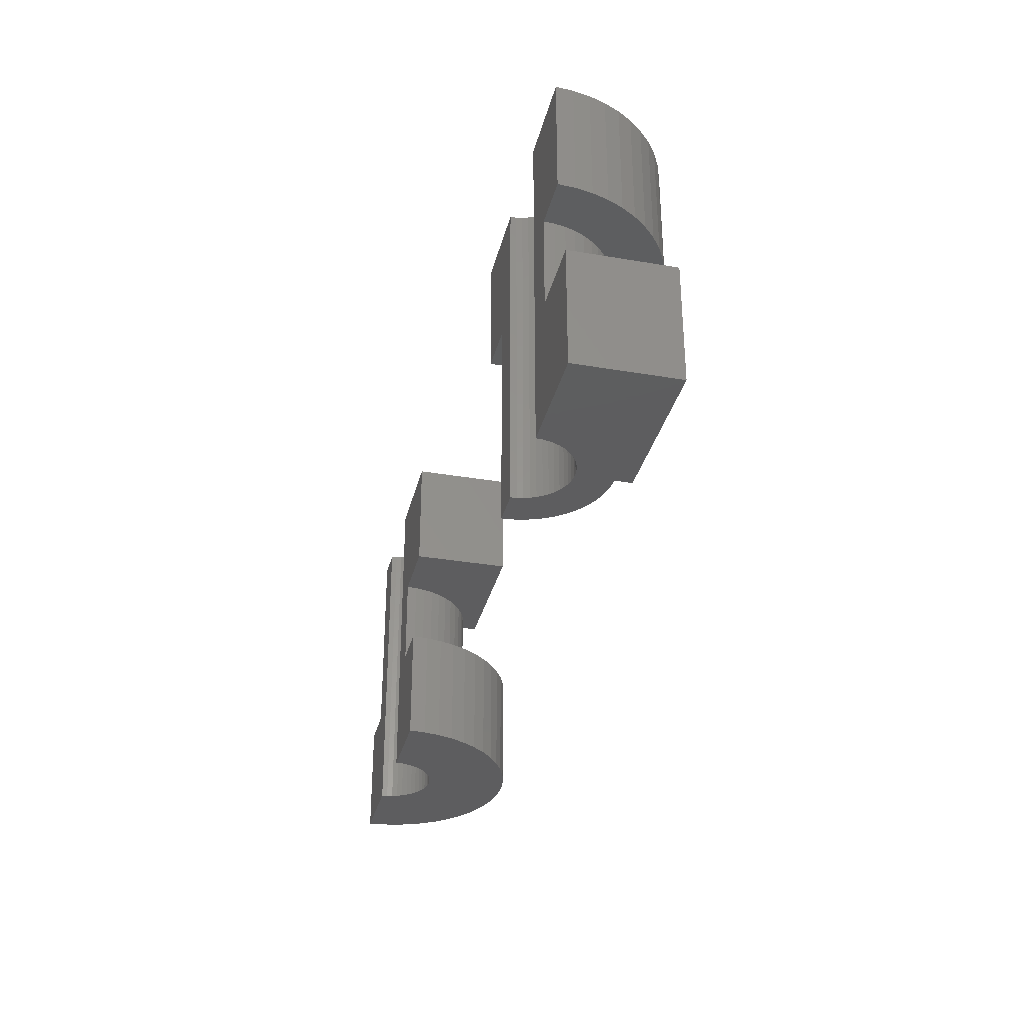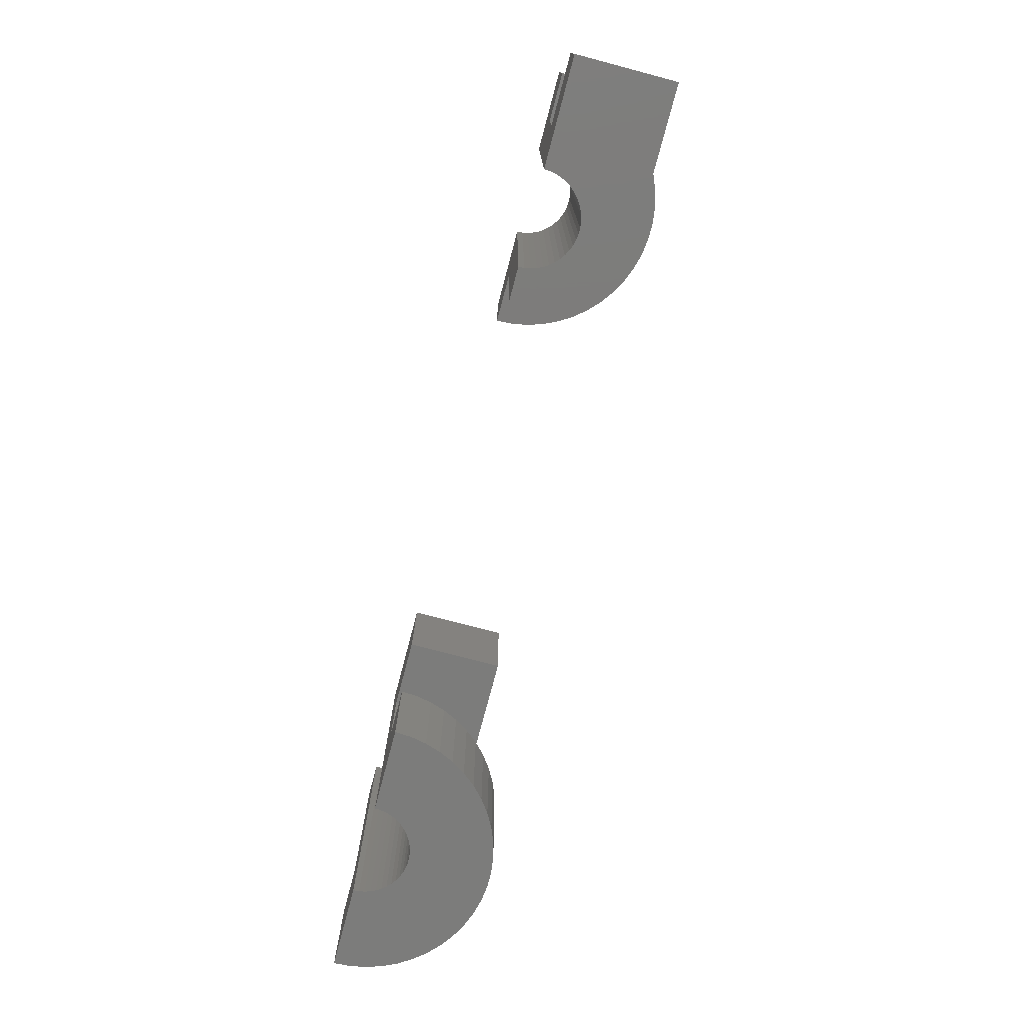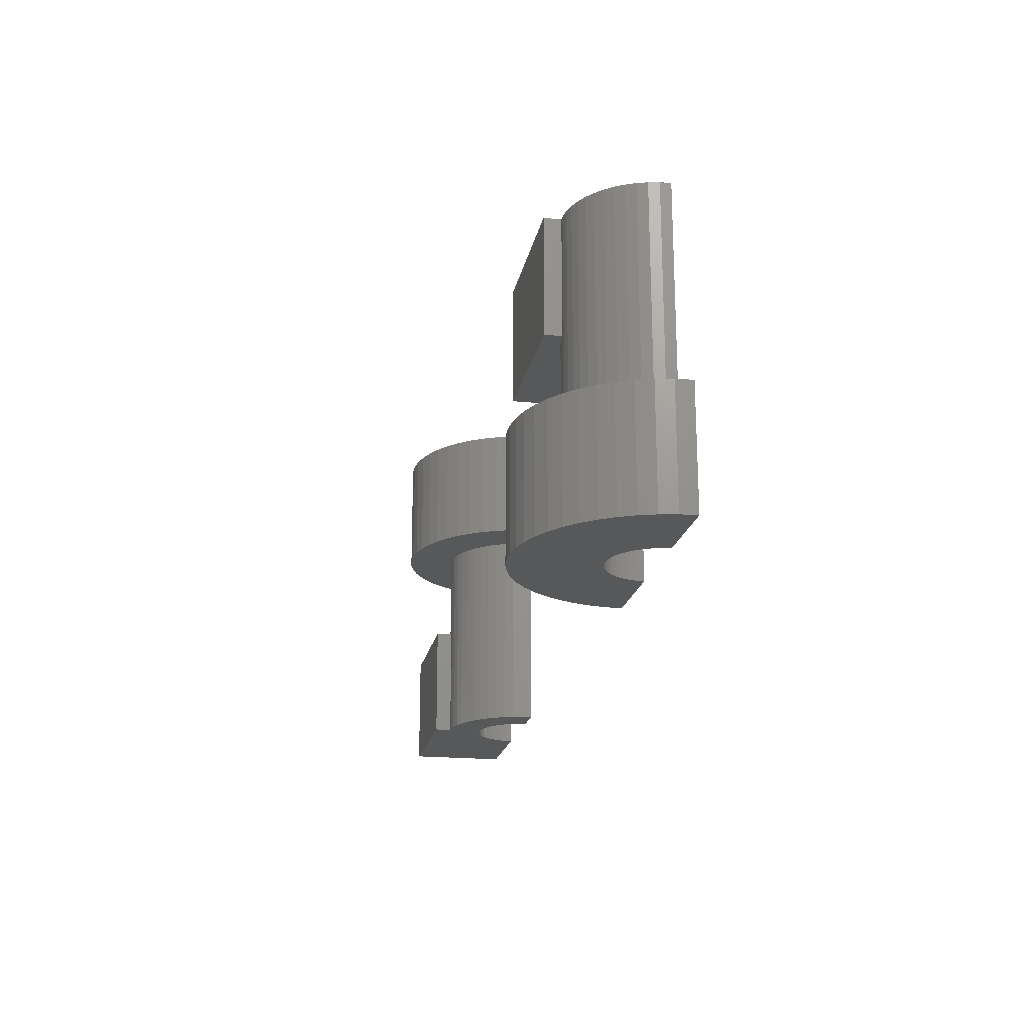
<metadata>
{"format":"stl","ext":"stl","renderer":"f3d","projection":"perspective","resolution":1024,"background":"white","views":[{"elev":-32.8,"azim":-103.3,"up":"+Z"},{"elev":-75.6,"azim":-104.8,"up":"+Z"},{"elev":-19.7,"azim":79.6,"up":"+Z"}]}
</metadata>
<code>
# stl→obj: 328 verts, 648 faces
v 33.72 -0.47 7.5
v 33.75 0 -2.125
v 33.75 0 7.5
v 33.72 -0.47 -2.125
v 26.28 -0.47 -2.125
v 26.25 0 2.125
v 26.25 0 -2.125
v 26.28 -0.47 2.125
v 29.76 -3.743 2.125
v 29.76 -3.743 -2.125
v 30 -3.743 2.125
v 30.24 -3.743 7.5
v 30 -3.743 7.5
v 30.24 -3.743 -2.125
v 32.39 -2.889 -2.125
v 32.73 -2.567 7.5
v 32.39 -2.889 7.5
v 32.73 -2.567 -2.125
v 27.27 -2.567 -2.125
v 27.61 -2.889 2.125
v 27.27 -2.567 2.125
v 27.61 -2.889 -2.125
v 28.4 -3.393 -2.125
v 28.84 -3.566 2.125
v 28.4 -3.393 2.125
v 28.84 -3.566 -2.125
v 33.29 -1.807 7.5
v 33.49 -1.38 -2.125
v 33.49 -1.38 7.5
v 33.29 -1.807 -2.125
v 33.63 -0.9326 7.5
v 33.63 -0.9326 -2.125
v 33.03 -2.204 7.5
v 33.03 -2.204 -2.125
v 31.16 -3.566 -2.125
v 31.6 -3.393 7.5
v 31.16 -3.566 7.5
v 31.6 -3.393 -2.125
v 30.7 -3.684 -2.125
v 30.7 -3.684 7.5
v 32.01 -3.166 7.5
v 32.01 -3.166 -2.125
v 26.71 -1.807 -2.125
v 26.51 -1.38 2.125
v 26.51 -1.38 -2.125
v 26.71 -1.807 2.125
v 26.37 -0.9326 2.125
v 26.37 -0.9326 -2.125
v 29.3 -3.684 2.125
v 29.3 -3.684 -2.125
v 26.97 -2.204 -2.125
v 26.97 -2.204 2.125
v 32.11 -0.2663 -7.5
v 35.95 -0.752 -7.5
v 35.81 -1.492 -7.5
v 32.06 -0.5285 -7.5
v 35.58 -2.209 -7.5
v 31.98 -0.7823 -7.5
v 35.26 -2.891 -7.5
v 31.86 -1.024 -7.5
v 34.85 -3.527 -7.5
v 31.72 -1.249 -7.5
v 34.37 -4.107 -7.5
v 31.55 -1.455 -7.5
v 33.82 -4.623 -7.5
v 31.35 -1.637 -7.5
v 33.22 -5.066 -7.5
v 31.14 -1.794 -7.5
v 32.55 -5.429 -7.5
v 36 0 -7.5
v 32.12 0 -7.5
v 30.9 -1.923 -7.5
v 31.85 -5.706 -7.5
v 30.66 -2.021 -7.5
v 31.12 -5.894 -7.5
v 30.4 -2.087 -7.5
v 30.38 -5.988 -7.5
v 30.13 -2.121 -7.5
v 29.87 -2.121 -7.5
v 29.62 -5.988 -7.5
v 29.6 -2.087 -7.5
v 28.88 -5.894 -7.5
v 29.34 -2.021 -7.5
v 28.15 -5.706 -7.5
v 29.1 -1.923 -7.5
v 27.45 -5.429 -7.5
v 28.86 -1.794 -7.5
v 26.79 -5.066 -7.5
v 28.65 -1.637 -7.5
v 26.18 -4.623 -7.5
v 28.45 -1.455 -7.5
v 25.63 -4.107 -7.5
v 28.28 -1.249 -7.5
v 25.15 -3.527 -7.5
v 28.14 -1.024 -7.5
v 24.74 -2.891 -7.5
v 28.02 -0.7823 -7.5
v 24.42 -2.209 -7.5
v 27.94 -0.5285 -7.5
v 24.19 -1.492 -7.5
v 27.89 -0.2663 -7.5
v 24.05 -0.752 -7.5
v 27.88 0 -7.5
v 24 0 -7.5
v 27.99 -3.166 -2.125
v 27.99 -3.166 2.125
v 32.11 -0.2663 7.5
v 32.06 -0.5285 7.5
v 31.98 -0.7823 7.5
v 31.86 -1.024 7.5
v 32.12 0 7.5
v 31.72 -1.249 7.5
v 31.55 -1.455 7.5
v 31.35 -1.637 7.5
v 31.14 -1.794 7.5
v 30.9 -1.923 7.5
v 30.66 -2.021 7.5
v 30.4 -2.087 7.5
v 30.13 -2.121 7.5
v 29.87 -2.121 7.5
v 29.6 -2.087 7.5
v 29.34 -2.021 7.5
v 29.1 -1.923 7.5
v 28.86 -1.794 7.5
v 30 -4.5 7.5
v 28.65 -1.637 7.5
v 23 -4.5 7.5
v 28.45 -1.455 7.5
v 28.28 -1.249 7.5
v 28.14 -1.024 7.5
v 23 0 7.5
v 27.89 -0.2663 7.5
v 27.88 0 7.5
v 27.94 -0.5285 7.5
v 28.02 -0.7823 7.5
v 35.95 -0.752 -2.125
v 36 0 -2.125
v 24 0 -2.125
v 24.05 -0.752 -2.125
v 30.38 -5.988 -2.125
v 29.62 -5.988 -2.125
v 34.37 -4.107 -2.125
v 33.82 -4.623 -2.125
v 26.18 -4.623 -2.125
v 25.63 -4.107 -2.125
v 28.15 -5.706 -2.125
v 27.45 -5.429 -2.125
v 35.26 -2.891 -2.125
v 35.58 -2.209 -2.125
v 35.81 -1.492 -2.125
v 32.55 -5.429 -2.125
v 31.85 -5.706 -2.125
v 31.12 -5.894 -2.125
v 33.22 -5.066 -2.125
v 24.42 -2.209 -2.125
v 24.74 -2.891 -2.125
v 24.19 -1.492 -2.125
v 28.88 -5.894 -2.125
v 34.85 -3.527 -2.125
v 25.15 -3.527 -2.125
v 26.79 -5.066 -2.125
v 23 -4.5 2.125
v 23 0 2.125
v 30 -4.5 2.125
v 3.034 -2.204 2.125
v 3.286 -1.807 -7.5
v 3.286 -1.807 2.125
v 3.034 -2.204 -7.5
v 3.72 -0.47 2.125
v 3.75 0 -7.5
v 3.75 0 2.125
v 3.72 -0.47 -7.5
v -0.7027 -3.684 -2.125
v -0.2355 -3.743 2.125
v -0.7027 -3.684 2.125
v -0.2355 -3.743 -2.125
v -3.286 -1.807 -2.125
v -3.487 -1.38 2.125
v -3.487 -1.38 -2.125
v -3.286 -1.807 2.125
v 2.009 -3.166 -7.5
v 2.39 -2.889 2.125
v 2.009 -3.166 2.125
v 2.39 -2.889 -7.5
v 3.632 -0.9326 2.125
v 3.632 -0.9326 -7.5
v -3.034 -2.204 -2.125
v -3.034 -2.204 2.125
v -3.632 -0.9326 2.125
v -3.632 -0.9326 -2.125
v 1.597 -3.393 -7.5
v 1.597 -3.393 2.125
v 2.108 -0.2663 7.5
v 5.953 -0.752 7.5
v 6 0 7.5
v 5.811 -1.492 7.5
v 2.058 -0.5285 7.5
v 5.579 -2.209 7.5
v 1.976 -0.7823 7.5
v 1.862 -1.024 7.5
v 5.258 -2.891 7.5
v 4.854 -3.527 7.5
v 1.719 -1.249 7.5
v 4.374 -4.107 7.5
v 1.549 -1.455 7.5
v 2.125 0 7.5
v 3.825 -4.623 7.5
v 1.355 -1.637 7.5
v 3.215 -5.066 7.5
v 1.139 -1.794 7.5
v 2.555 -5.429 7.5
v 0.9048 -1.923 7.5
v 1.854 -5.706 7.5
v 0.6567 -2.021 7.5
v 1.124 -5.894 7.5
v 0.3982 -2.087 7.5
v 0.3767 -5.988 7.5
v 0.1334 -2.121 7.5
v -0.1334 -2.121 7.5
v -0.3767 -5.988 7.5
v -0.3982 -2.087 7.5
v -1.124 -5.894 7.5
v -0.6567 -2.021 7.5
v -1.854 -5.706 7.5
v -0.9048 -1.923 7.5
v -2.555 -5.429 7.5
v -1.139 -1.794 7.5
v -3.215 -5.066 7.5
v -1.355 -1.637 7.5
v -3.825 -4.623 7.5
v -1.549 -1.455 7.5
v -4.374 -4.107 7.5
v -1.719 -1.249 7.5
v -4.854 -3.527 7.5
v -1.862 -1.024 7.5
v -5.258 -2.891 7.5
v -1.976 -0.7823 7.5
v -5.579 -2.209 7.5
v -2.058 -0.5285 7.5
v -5.811 -1.492 7.5
v -2.108 -0.2663 7.5
v -5.953 -0.752 7.5
v -2.125 0 7.5
v -6 0 7.5
v 3.487 -1.38 2.125
v 3.487 -1.38 -7.5
v -1.597 -3.393 -2.125
v -1.159 -3.566 2.125
v -1.597 -3.393 2.125
v -1.159 -3.566 -2.125
v -2.734 -2.567 -2.125
v -2.734 -2.567 2.125
v -3.72 -0.47 -2.125
v -3.75 0 2.125
v -3.75 0 -2.125
v -3.72 -0.47 2.125
v 0.2355 -3.743 -7.5
v 0.7027 -3.684 2.125
v 0.2355 -3.743 2.125
v 0.7027 -3.684 -7.5
v 2.734 -2.567 2.125
v 2.734 -2.567 -7.5
v 1.159 -3.566 -7.5
v 1.159 -3.566 2.125
v 0 -3.743 -2.125
v 0 -3.743 -7.5
v -2.39 -2.889 2.125
v -2.39 -2.889 -2.125
v -1.139 -1.794 -7.5
v 0 -4.5 -7.5
v -0.3982 -2.087 -7.5
v -0.1334 -2.121 -7.5
v -0.6567 -2.021 -7.5
v -0.9048 -1.923 -7.5
v -1.355 -1.637 -7.5
v -7 -4.5 -7.5
v -1.549 -1.455 -7.5
v -1.719 -1.249 -7.5
v -1.862 -1.024 -7.5
v -1.976 -0.7823 -7.5
v -7 0 -7.5
v -2.058 -0.5285 -7.5
v -2.108 -0.2663 -7.5
v -2.125 0 -7.5
v 2.108 -0.2663 -7.5
v 2.058 -0.5285 -7.5
v 1.976 -0.7823 -7.5
v 1.862 -1.024 -7.5
v 1.719 -1.249 -7.5
v 1.549 -1.455 -7.5
v 2.125 0 -7.5
v 1.355 -1.637 -7.5
v 1.139 -1.794 -7.5
v 0.9048 -1.923 -7.5
v 0.6567 -2.021 -7.5
v 0.3982 -2.087 -7.5
v 0.1334 -2.121 -7.5
v -2.009 -3.166 -2.125
v -2.009 -3.166 2.125
v 5.953 -0.752 2.125
v 5.811 -1.492 2.125
v 2.555 -5.429 2.125
v 3.215 -5.066 2.125
v -4.374 -4.107 2.125
v -3.825 -4.623 2.125
v -5.258 -2.891 2.125
v -5.579 -2.209 2.125
v 6 0 2.125
v -4.854 -3.527 2.125
v 0.3767 -5.988 2.125
v 1.124 -5.894 2.125
v 5.579 -2.209 2.125
v 5.258 -2.891 2.125
v 3.825 -4.623 2.125
v 4.374 -4.107 2.125
v 4.854 -3.527 2.125
v -2.555 -5.429 2.125
v -1.854 -5.706 2.125
v -1.124 -5.894 2.125
v -0.3767 -5.988 2.125
v -5.953 -0.752 2.125
v -6 0 2.125
v -5.811 -1.492 2.125
v 1.854 -5.706 2.125
v -3.215 -5.066 2.125
v -7 0 -2.125
v -7 -4.5 -2.125
v 0 -4.5 -2.125
f 1 2 3
f 2 1 4
f 5 6 7
f 6 5 8
f 9 10 11
f 11 12 13
f 11 14 12
f 14 11 10
f 15 16 17
f 16 15 18
f 19 20 21
f 20 19 22
f 23 24 25
f 24 23 26
f 27 28 29
f 28 27 30
f 31 4 1
f 4 31 32
f 33 30 27
f 30 33 34
f 35 36 37
f 36 35 38
f 39 37 40
f 37 39 35
f 38 41 36
f 41 38 42
f 43 44 45
f 44 43 46
f 45 47 48
f 47 45 44
f 26 49 24
f 49 26 50
f 29 32 31
f 32 29 28
f 16 34 33
f 34 16 18
f 14 40 12
f 40 14 39
f 42 17 41
f 17 42 15
f 51 46 43
f 46 51 52
f 19 52 51
f 52 19 21
f 48 8 5
f 8 48 47
f 53 54 55
f 56 55 57
f 58 57 59
f 60 59 61
f 62 61 63
f 64 63 65
f 66 65 67
f 68 67 69
f 59 60 58
f 70 53 71
f 54 53 70
f 53 55 56
f 57 58 56
f 72 69 73
f 61 62 60
f 63 64 62
f 65 66 64
f 67 68 66
f 74 73 75
f 69 72 68
f 73 74 72
f 75 76 74
f 77 76 75
f 77 78 76
f 77 79 78
f 80 79 77
f 80 81 79
f 82 81 80
f 81 82 83
f 84 83 82
f 83 84 85
f 86 85 84
f 85 86 87
f 88 87 86
f 87 88 89
f 90 89 88
f 89 90 91
f 92 91 90
f 91 92 93
f 94 93 92
f 93 94 95
f 96 95 94
f 95 96 97
f 98 97 96
f 97 98 99
f 100 99 98
f 99 100 101
f 102 101 100
f 101 102 103
f 103 102 104
f 105 25 106
f 25 105 23
f 22 106 20
f 106 22 105
f 50 9 49
f 9 50 10
f 107 1 3
f 1 107 31
f 31 108 29
f 109 29 108
f 110 27 109
f 27 110 33
f 107 3 111
f 31 107 108
f 29 109 27
f 112 33 110
f 33 112 16
f 113 16 112
f 16 113 17
f 114 17 113
f 17 114 41
f 115 41 114
f 41 115 36
f 116 36 115
f 36 116 37
f 117 37 116
f 37 117 40
f 118 40 117
f 118 12 40
f 119 12 118
f 119 13 12
f 120 13 119
f 121 13 120
f 122 13 121
f 123 13 122
f 124 13 123
f 13 124 125
f 126 125 124
f 127 126 128
f 127 128 129
f 127 129 130
f 131 132 133
f 131 134 132
f 131 135 134
f 131 130 135
f 127 130 131
f 126 127 125
f 136 70 137
f 70 136 54
f 102 138 104
f 138 102 139
f 80 140 141
f 140 80 77
f 65 142 143
f 142 65 63
f 92 144 145
f 144 92 90
f 86 146 147
f 146 86 84
f 148 57 149
f 57 148 59
f 150 54 136
f 54 150 55
f 73 151 152
f 151 73 69
f 75 152 153
f 152 75 73
f 69 154 151
f 154 69 67
f 96 155 98
f 155 96 156
f 98 157 100
f 157 98 155
f 82 141 158
f 141 82 80
f 149 55 150
f 55 149 57
f 142 61 159
f 61 142 63
f 159 59 148
f 59 159 61
f 77 153 140
f 153 77 75
f 67 143 154
f 143 67 65
f 94 156 96
f 156 94 160
f 92 160 94
f 160 92 145
f 100 139 102
f 139 100 157
f 88 147 161
f 147 88 86
f 90 161 144
f 161 90 88
f 84 158 146
f 158 84 82
f 4 136 137
f 136 4 150
f 150 32 149
f 28 149 32
f 30 148 28
f 148 30 159
f 4 137 2
f 150 4 32
f 149 28 148
f 34 159 30
f 159 34 142
f 18 142 34
f 142 18 143
f 15 143 18
f 143 15 154
f 42 154 15
f 154 42 151
f 38 151 42
f 151 38 152
f 35 152 38
f 35 153 152
f 39 153 35
f 39 140 153
f 14 140 39
f 10 140 14
f 10 141 140
f 50 141 10
f 50 158 141
f 26 158 50
f 146 26 23
f 26 146 158
f 147 23 105
f 161 105 22
f 23 147 146
f 144 22 19
f 145 19 51
f 105 161 147
f 160 51 43
f 156 43 45
f 155 45 48
f 157 48 5
f 22 144 161
f 139 5 7
f 19 145 144
f 51 160 145
f 43 156 160
f 45 155 156
f 48 157 155
f 5 139 157
f 139 7 138
f 162 131 163
f 131 162 127
f 164 9 11
f 164 49 9
f 164 24 49
f 164 25 24
f 162 25 164
f 25 162 106
f 162 20 106
f 162 21 20
f 162 52 21
f 162 46 52
f 162 44 46
f 163 44 162
f 44 163 47
f 47 163 8
f 8 163 6
f 125 11 13
f 11 125 164
f 162 125 127
f 125 162 164
f 53 111 71
f 111 53 107
f 132 103 133
f 103 132 101
f 78 120 119
f 120 78 79
f 64 114 113
f 114 64 66
f 89 128 126
f 128 89 91
f 83 123 122
f 123 83 85
f 60 109 58
f 109 60 110
f 56 107 53
f 107 56 108
f 62 110 60
f 110 62 112
f 72 117 116
f 117 72 74
f 74 118 117
f 118 74 76
f 68 116 115
f 116 68 72
f 129 95 130
f 95 129 93
f 128 93 129
f 93 128 91
f 135 99 134
f 99 135 97
f 87 126 124
f 126 87 89
f 79 121 120
f 121 79 81
f 58 108 56
f 108 58 109
f 64 112 62
f 112 64 113
f 76 119 118
f 119 76 78
f 66 115 114
f 115 66 68
f 130 97 135
f 97 130 95
f 134 101 132
f 101 134 99
f 81 122 121
f 122 81 83
f 85 124 123
f 124 85 87
f 165 166 167
f 166 165 168
f 169 170 171
f 170 169 172
f 173 174 175
f 174 173 176
f 177 178 179
f 178 177 180
f 181 182 183
f 182 181 184
f 185 172 169
f 172 185 186
f 187 180 177
f 180 187 188
f 179 189 190
f 189 179 178
f 191 183 192
f 183 191 181
f 193 194 195
f 194 193 196
f 196 197 198
f 199 198 197
f 200 201 199
f 201 200 202
f 202 203 204
f 205 204 203
f 193 195 206
f 196 193 197
f 198 199 201
f 203 202 200
f 204 205 207
f 208 207 205
f 207 208 209
f 210 209 208
f 209 210 211
f 212 211 210
f 211 212 213
f 214 213 212
f 213 214 215
f 216 215 214
f 216 217 215
f 218 217 216
f 219 217 218
f 219 220 217
f 221 220 219
f 222 221 223
f 224 223 225
f 221 222 220
f 226 225 227
f 228 227 229
f 230 229 231
f 232 231 233
f 223 224 222
f 234 233 235
f 236 235 237
f 238 237 239
f 240 239 241
f 242 241 243
f 225 226 224
f 227 228 226
f 229 230 228
f 231 232 230
f 233 234 232
f 235 236 234
f 237 238 236
f 239 240 238
f 241 242 240
f 242 243 244
f 245 186 185
f 186 245 246
f 167 246 245
f 246 167 166
f 247 248 249
f 248 247 250
f 251 188 187
f 188 251 252
f 253 254 255
f 254 253 256
f 190 256 253
f 256 190 189
f 257 258 259
f 258 257 260
f 184 261 182
f 261 184 262
f 263 192 264
f 192 263 191
f 265 174 176
f 174 265 259
f 257 265 266
f 265 257 259
f 250 175 248
f 175 250 173
f 251 267 252
f 267 251 268
f 269 266 270
f 266 271 272
f 266 273 271
f 266 274 273
f 266 269 274
f 270 275 269
f 276 275 270
f 275 276 277
f 277 276 278
f 278 276 279
f 276 280 279
f 281 280 276
f 280 281 282
f 282 281 283
f 283 281 284
f 285 172 186
f 286 186 246
f 287 246 166
f 288 166 168
f 289 168 262
f 290 262 184
f 246 287 286
f 170 285 291
f 172 285 170
f 292 184 181
f 285 186 286
f 166 288 287
f 168 289 288
f 293 181 191
f 262 290 289
f 184 292 290
f 294 191 263
f 181 293 292
f 191 294 293
f 295 263 260
f 263 295 294
f 260 296 295
f 257 296 260
f 257 297 296
f 266 297 257
f 297 266 272
f 261 168 165
f 168 261 262
f 260 264 258
f 264 260 263
f 298 249 299
f 249 298 247
f 268 299 267
f 299 268 298
f 196 300 194
f 300 196 301
f 302 209 211
f 209 302 303
f 304 230 232
f 230 304 305
f 306 238 307
f 238 306 236
f 194 308 195
f 308 194 300
f 309 236 306
f 236 309 234
f 310 215 217
f 215 310 311
f 201 312 198
f 312 201 313
f 198 301 196
f 301 198 312
f 314 204 207
f 204 314 315
f 204 316 202
f 316 204 315
f 202 313 201
f 313 202 316
f 317 224 226
f 224 317 318
f 318 222 224
f 222 318 319
f 319 220 222
f 220 319 320
f 321 244 322
f 244 321 242
f 307 240 323
f 240 307 238
f 304 234 309
f 234 304 232
f 324 211 213
f 211 324 302
f 311 213 215
f 213 311 324
f 303 207 209
f 207 303 314
f 320 217 220
f 217 320 310
f 325 226 228
f 226 325 317
f 169 300 301
f 185 301 312
f 245 312 313
f 167 313 316
f 165 316 315
f 261 315 314
f 312 245 185
f 308 169 171
f 300 169 308
f 169 301 185
f 313 167 245
f 182 314 303
f 316 165 167
f 315 261 165
f 183 303 302
f 314 182 261
f 303 183 182
f 192 302 324
f 302 192 183
f 324 264 192
f 311 264 324
f 311 258 264
f 310 258 311
f 310 259 258
f 310 174 259
f 320 174 310
f 320 175 174
f 319 175 320
f 319 248 175
f 318 248 319
f 248 318 249
f 317 249 318
f 249 317 299
f 325 299 317
f 299 325 267
f 305 267 325
f 267 305 252
f 304 252 305
f 252 304 188
f 309 188 304
f 188 309 180
f 306 180 309
f 180 306 178
f 307 178 306
f 178 307 189
f 323 189 307
f 189 323 256
f 321 256 323
f 256 321 254
f 254 321 322
f 323 242 321
f 242 323 240
f 305 228 230
f 228 305 325
f 276 326 281
f 326 276 327
f 176 328 265
f 173 328 176
f 250 328 173
f 247 328 250
f 327 247 298
f 326 253 255
f 326 190 253
f 326 179 190
f 327 179 326
f 179 327 177
f 177 327 187
f 187 327 251
f 251 327 268
f 268 327 298
f 247 327 328
f 328 266 265
f 266 328 270
f 276 328 327
f 328 276 270
f 286 193 285
f 193 286 197
f 287 197 286
f 197 287 199
f 285 206 291
f 206 285 193
f 296 218 216
f 218 296 297
f 289 200 288
f 200 289 203
f 288 199 287
f 199 288 200
f 241 284 243
f 284 241 283
f 239 283 241
f 283 239 282
f 231 278 233
f 278 231 277
f 235 280 237
f 280 235 279
f 294 214 212
f 214 294 295
f 295 216 214
f 216 295 296
f 290 208 205
f 208 290 292
f 273 225 223
f 225 273 274
f 297 219 218
f 219 297 272
f 272 221 219
f 221 272 271
f 271 223 221
f 223 271 273
f 233 279 235
f 279 233 278
f 290 203 289
f 203 290 205
f 292 210 208
f 210 292 293
f 293 212 210
f 212 293 294
f 269 229 227
f 229 269 275
f 237 282 239
f 282 237 280
f 275 231 229
f 231 275 277
f 274 227 225
f 227 274 269
f 171 195 308
f 195 171 206
f 291 171 170
f 171 291 206
f 243 254 244
f 243 255 254
f 284 255 243
f 281 255 284
f 255 281 326
f 244 254 322
f 137 70 2
f 2 111 3
f 2 71 111
f 71 2 70
f 133 6 131
f 133 7 6
f 103 7 133
f 104 7 103
f 7 104 138
f 131 6 163

</code>
